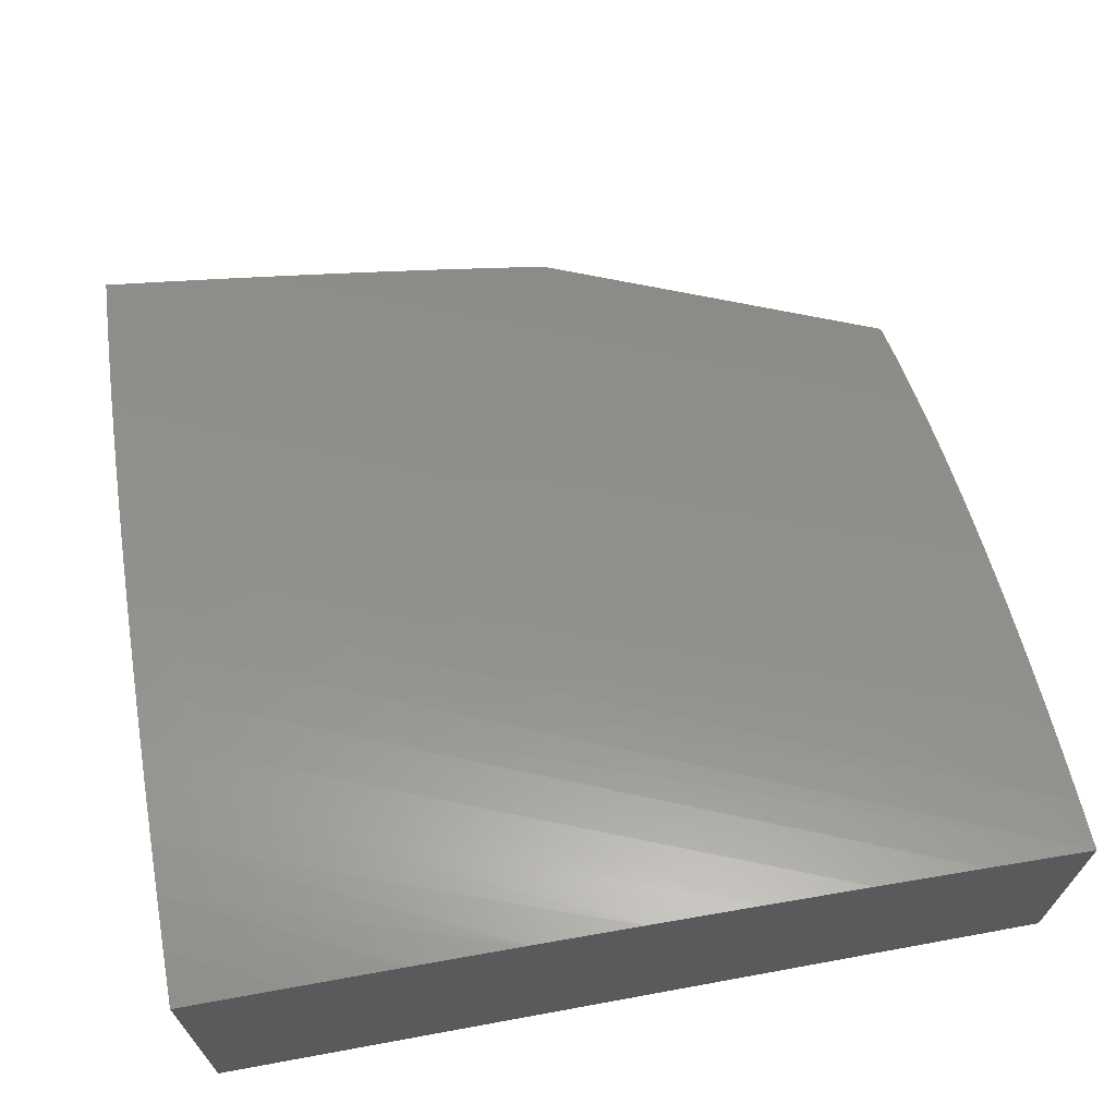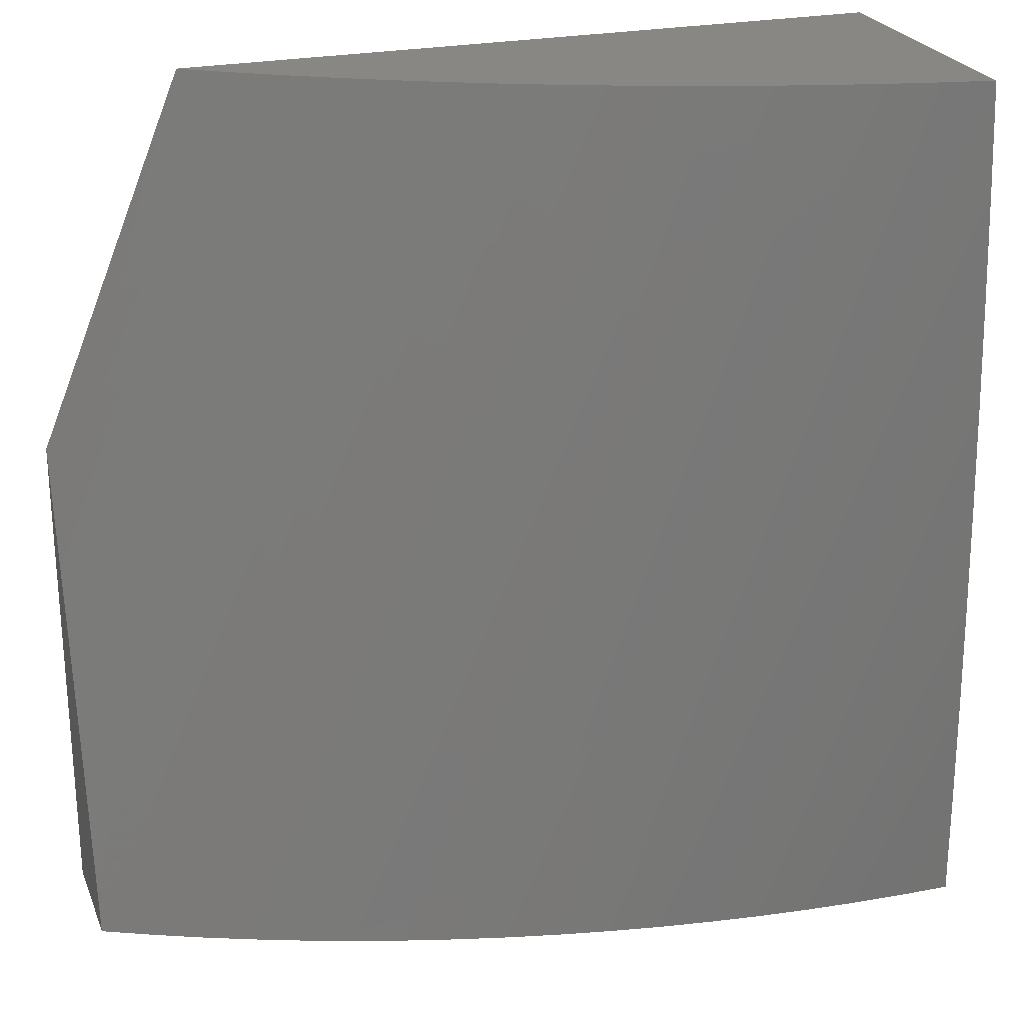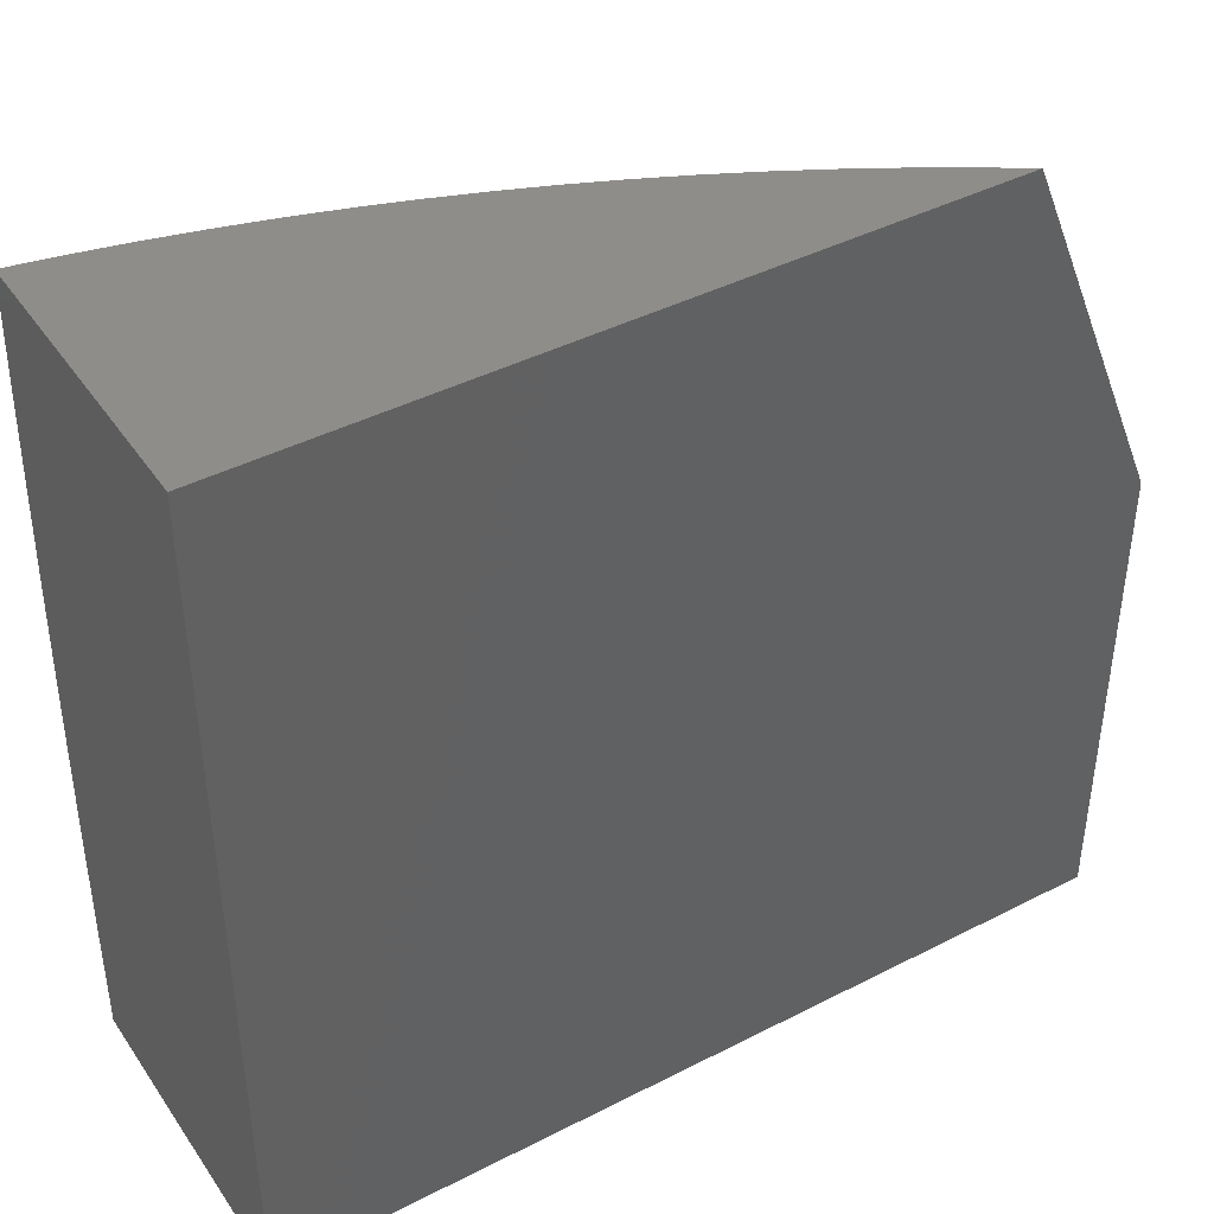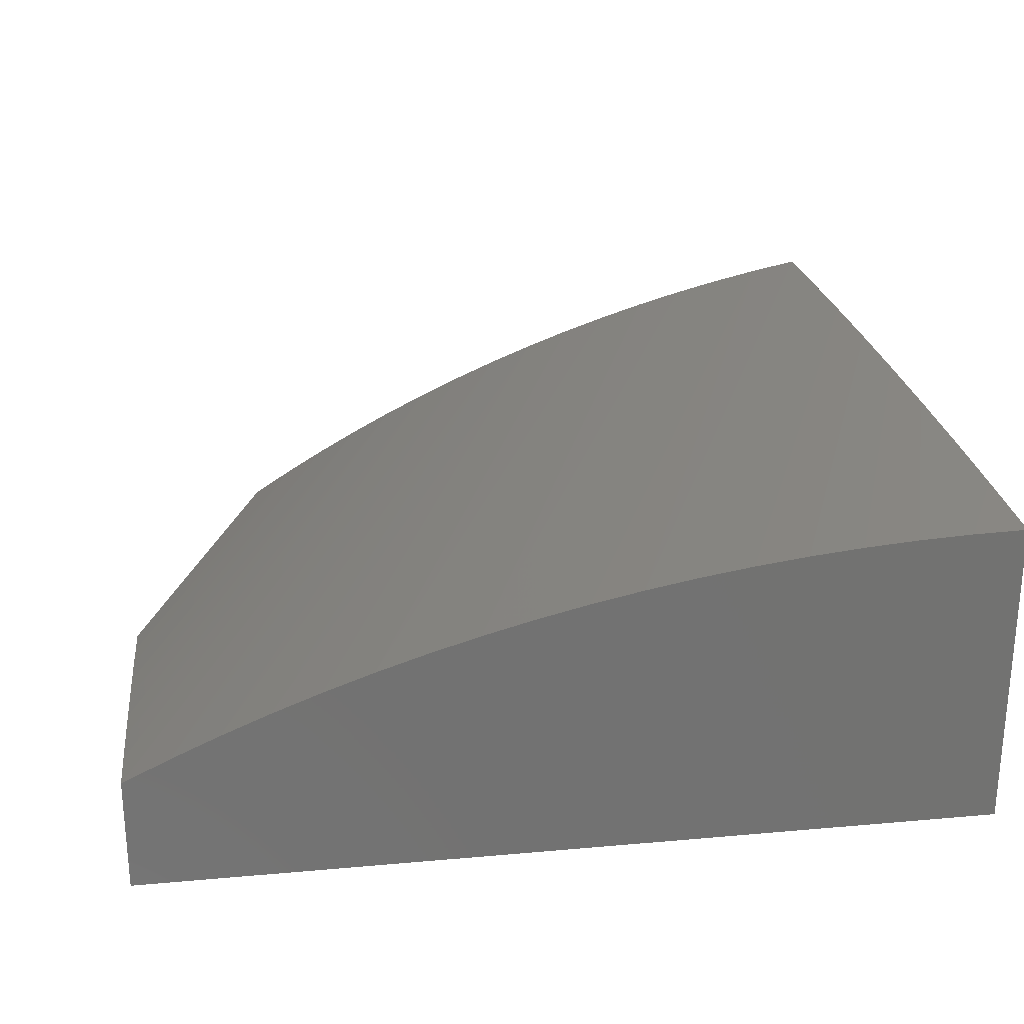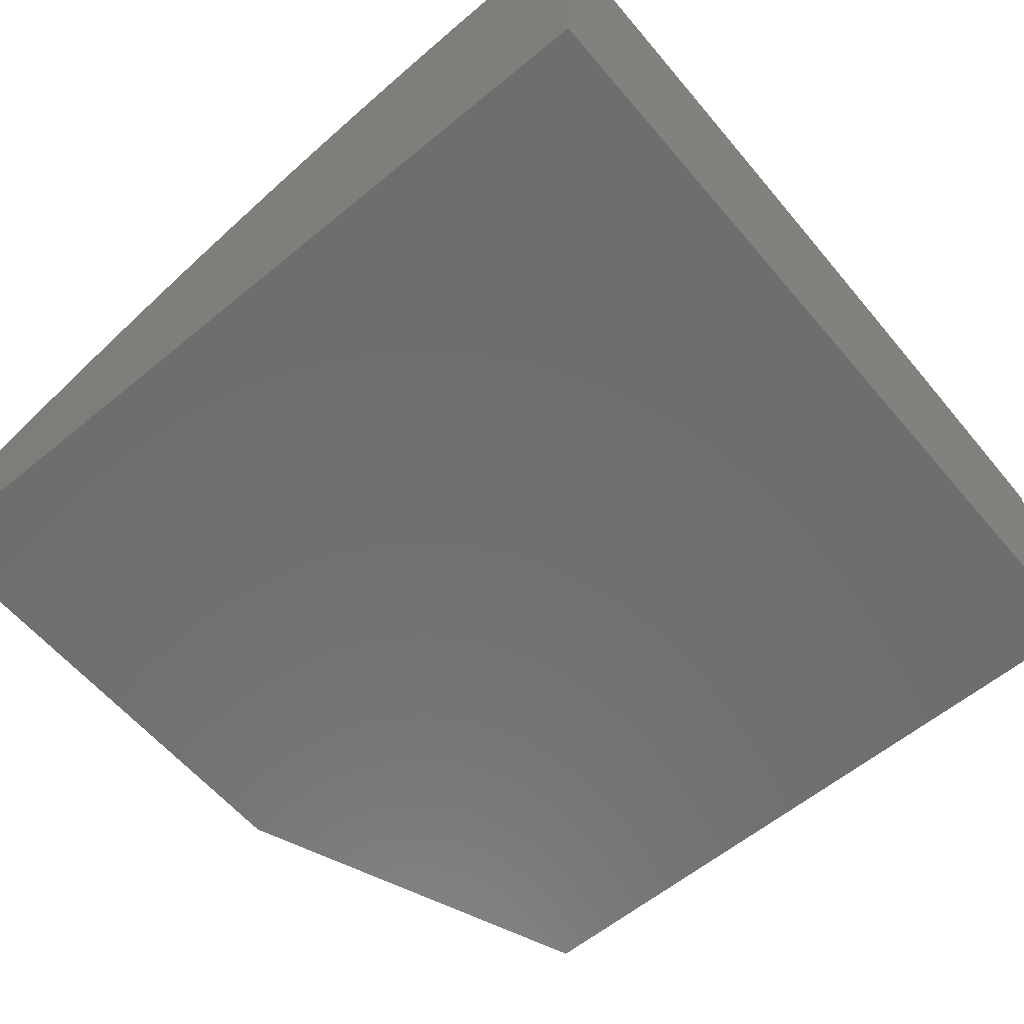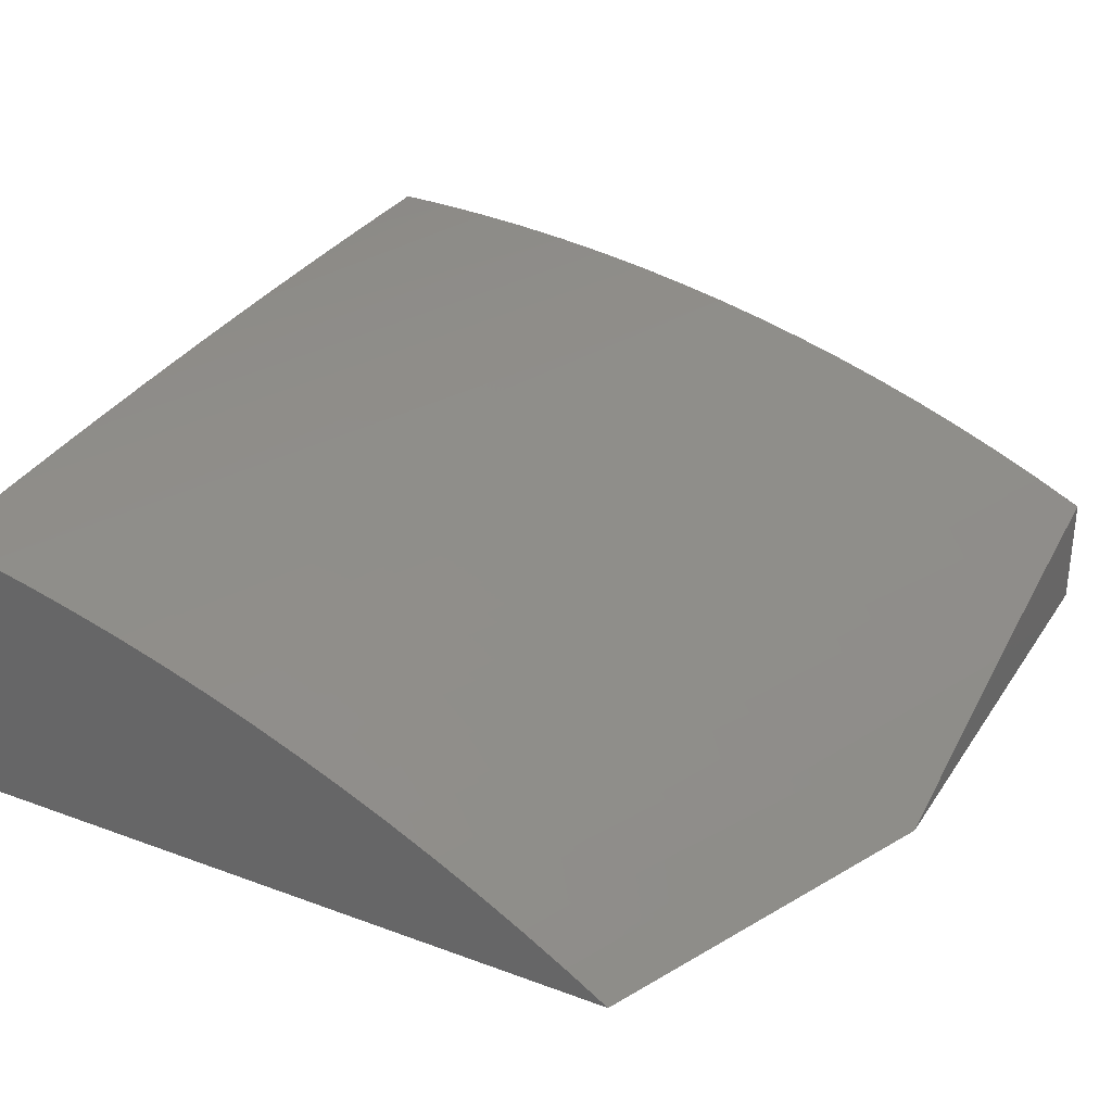
<metadata>
{"format":"stl","ext":"stl","renderer":"f3d","projection":"perspective","resolution":1024,"background":"white","views":[{"elev":67.6,"azim":79.6,"up":"+Z"},{"elev":24.7,"azim":-18.7,"up":"+Y"},{"elev":42.4,"azim":148.5,"up":"+Y"},{"elev":26.1,"azim":-8.1,"up":"+Z"},{"elev":-60.3,"azim":40.1,"up":"+Z"},{"elev":31.1,"azim":-152.2,"up":"+Z"}]}
</metadata>
<code>
# stl→obj: 52 verts, 100 faces
v 8.054 22 2.161
v 8.433 23 2.146
v 8 22 2.135
v 8.38 23 2.12
v 8 22.07 2.12
v 8 22.15 2.104
v 8.327 23 2.092
v 8 22.22 2.088
v 8 22.29 2.071
v 8.276 23 2.062
v 8 22.36 2.054
v 8.225 23 2.032
v 8 22.43 2.036
v 8 22.5 2.018
v 8.176 23 2
v 8 22.57 2
v 8.487 23 2.171
v 8.11 22 2.186
v 8.541 23 2.195
v 8.166 22 2.209
v 8.597 23 2.217
v 8.222 22 2.231
v 8.653 23 2.238
v 8.28 22 2.251
v 8.709 23 2.258
v 8.337 22 2.27
v 8.767 23 2.275
v 8.396 22 2.287
v 8.824 23 2.292
v 8.455 22 2.303
v 8.882 23 2.307
v 8.514 22 2.317
v 8.941 23 2.32
v 8.574 22 2.329
v 9 23 2.332
v 8.634 22 2.34
v 9 22.88 2.341
v 8.695 22 2.35
v 9 22.75 2.349
v 9 22.63 2.356
v 8.755 22 2.357
v 9 22.5 2.362
v 8.816 22 2.364
v 9 22.38 2.366
v 8.877 22 2.368
v 9 22.25 2.369
v 8.939 22 2.371
v 9 22.13 2.372
v 9 22 2.373
v 9 23 2
v 9 22 2
v 8 22 2
f 1 2 3
f 3 2 4
f 3 4 5
f 5 4 6
f 6 4 7
f 6 7 8
f 8 7 9
f 9 7 10
f 9 10 11
f 11 10 12
f 11 12 13
f 13 12 14
f 14 12 15
f 14 15 16
f 2 1 17
f 17 1 18
f 17 18 19
f 19 18 20
f 19 20 21
f 21 20 22
f 21 22 23
f 23 22 24
f 23 24 25
f 25 24 26
f 25 26 27
f 27 26 28
f 27 28 29
f 29 28 30
f 29 30 31
f 31 30 32
f 31 32 33
f 33 32 34
f 33 34 35
f 35 34 36
f 35 36 37
f 37 36 38
f 37 38 39
f 39 38 40
f 40 38 41
f 40 41 42
f 42 41 43
f 42 43 44
f 44 43 45
f 44 45 46
f 46 45 47
f 46 47 48
f 48 47 49
f 15 12 50
f 50 12 10
f 50 10 7
f 7 4 50
f 50 4 2
f 50 2 17
f 17 19 50
f 50 19 21
f 50 21 23
f 23 25 50
f 50 25 27
f 50 27 29
f 29 31 50
f 50 31 33
f 50 33 35
f 35 37 50
f 50 37 39
f 50 39 40
f 50 40 51
f 51 40 42
f 51 42 44
f 44 46 51
f 51 46 48
f 51 48 49
f 49 47 51
f 51 47 45
f 51 45 43
f 43 41 51
f 51 41 38
f 51 38 36
f 36 34 51
f 51 34 32
f 51 32 30
f 30 28 51
f 51 28 26
f 51 26 24
f 24 22 51
f 51 22 20
f 51 20 18
f 51 18 52
f 52 18 1
f 52 1 3
f 15 50 16
f 16 50 51
f 16 51 52
f 3 5 52
f 52 5 6
f 52 6 8
f 8 9 52
f 52 9 11
f 52 11 13
f 13 14 52
f 52 14 16

</code>
